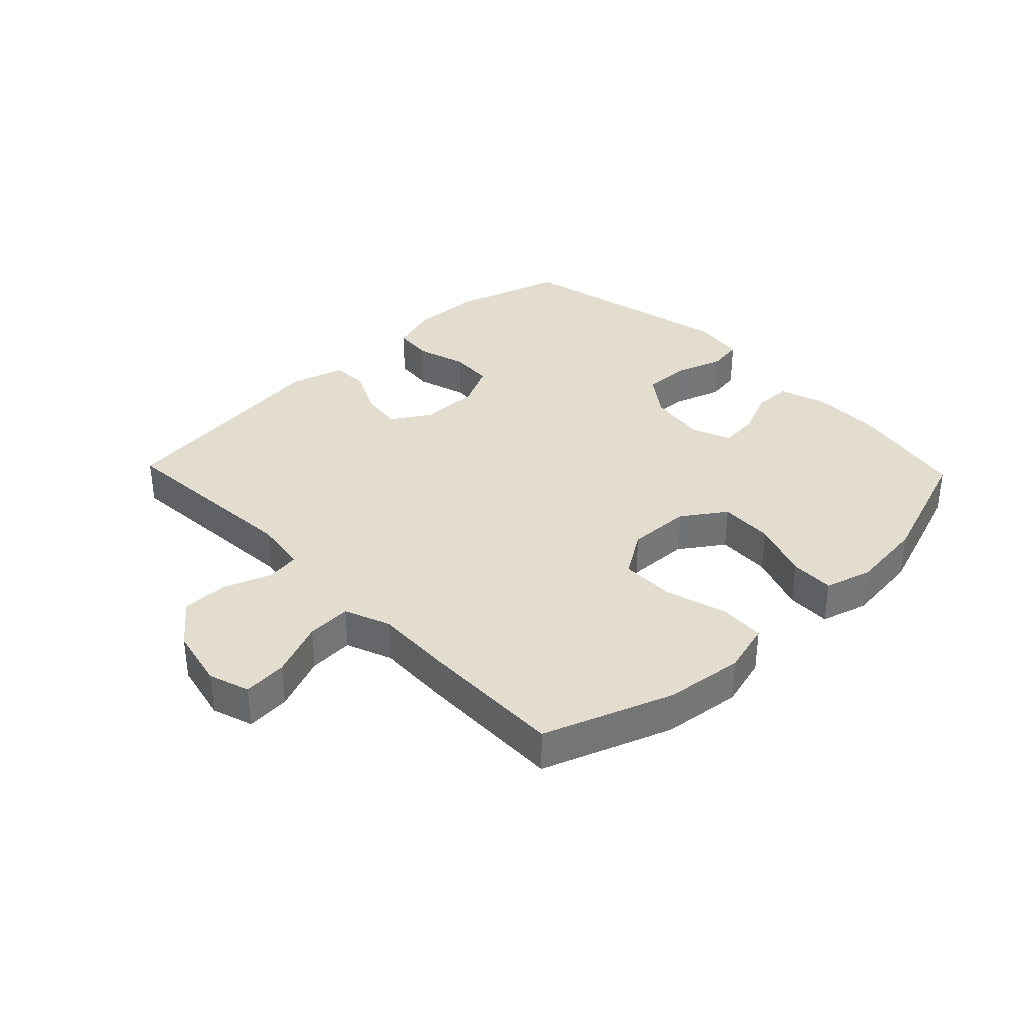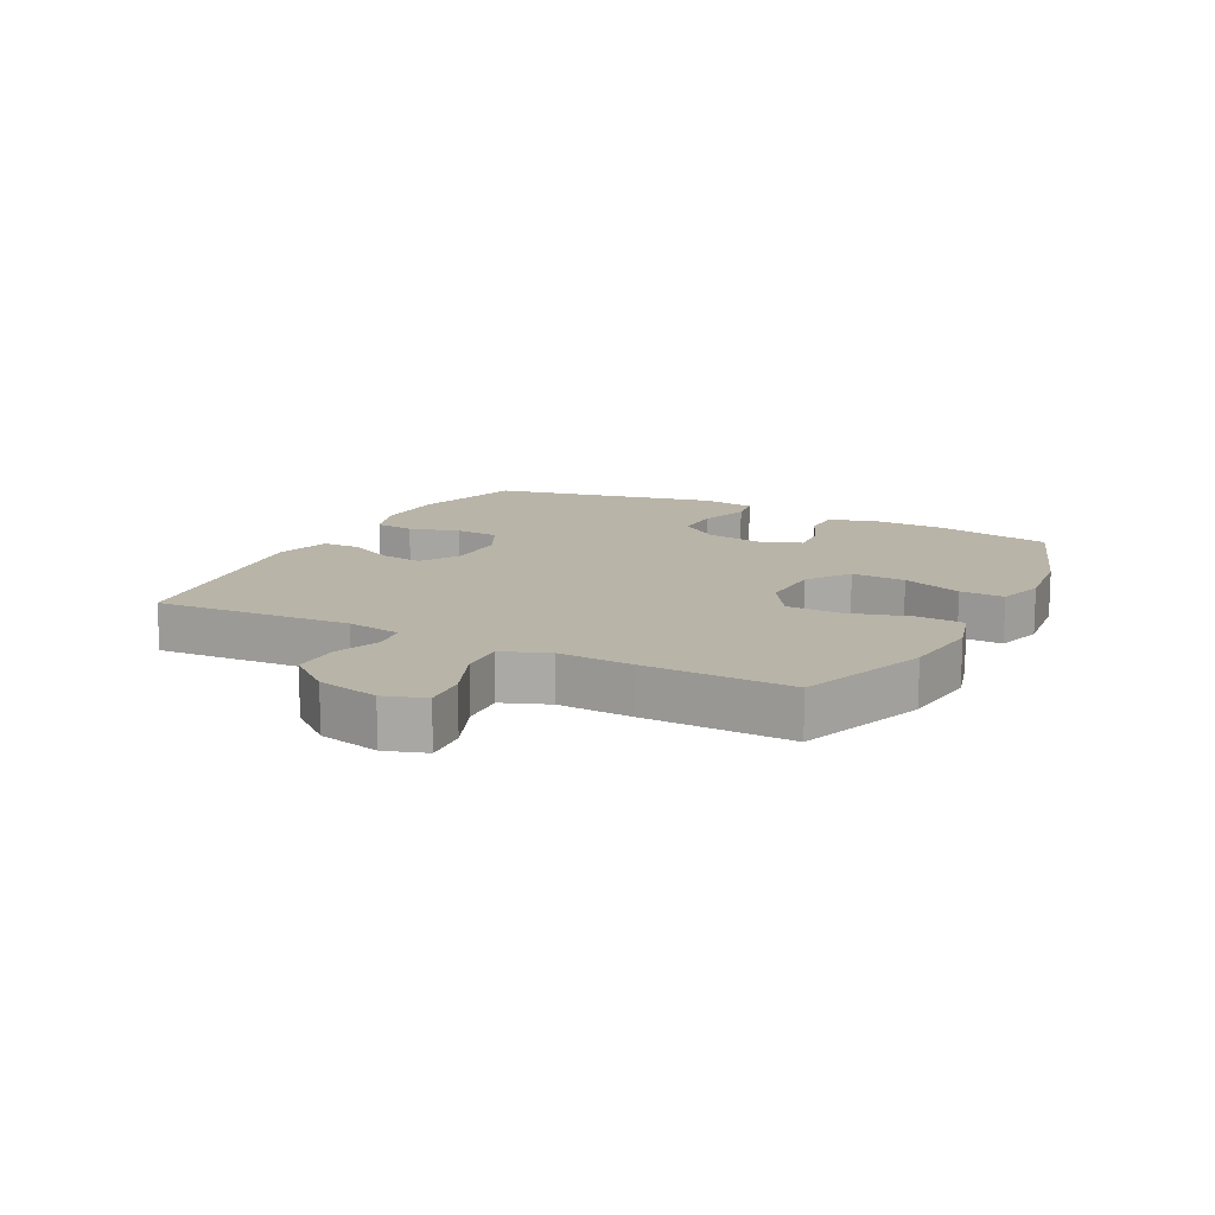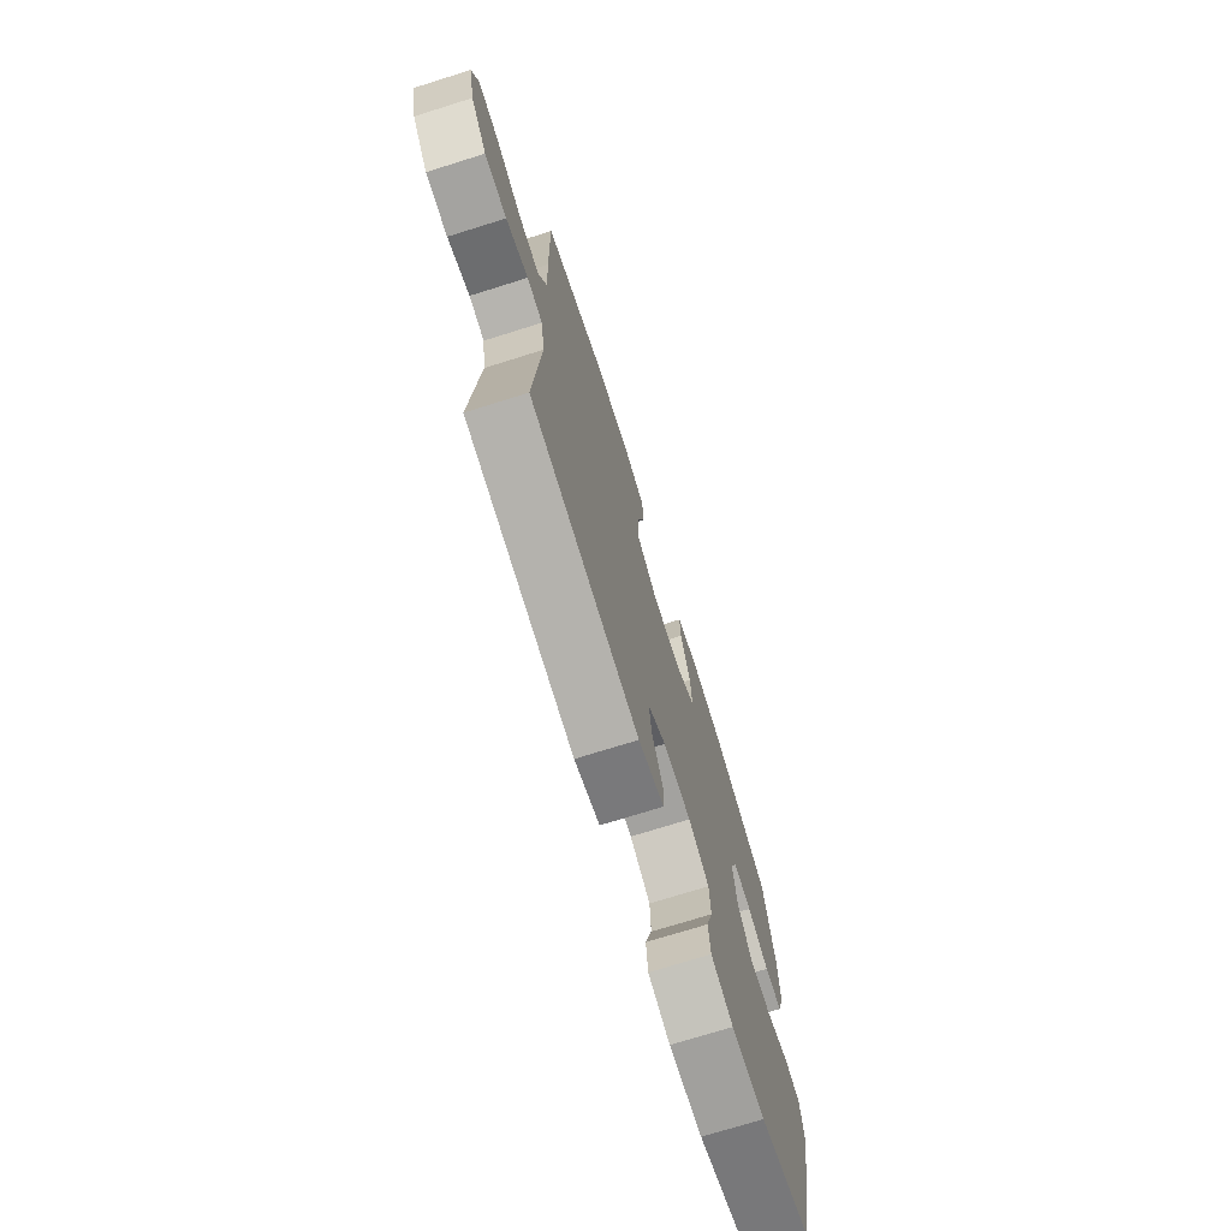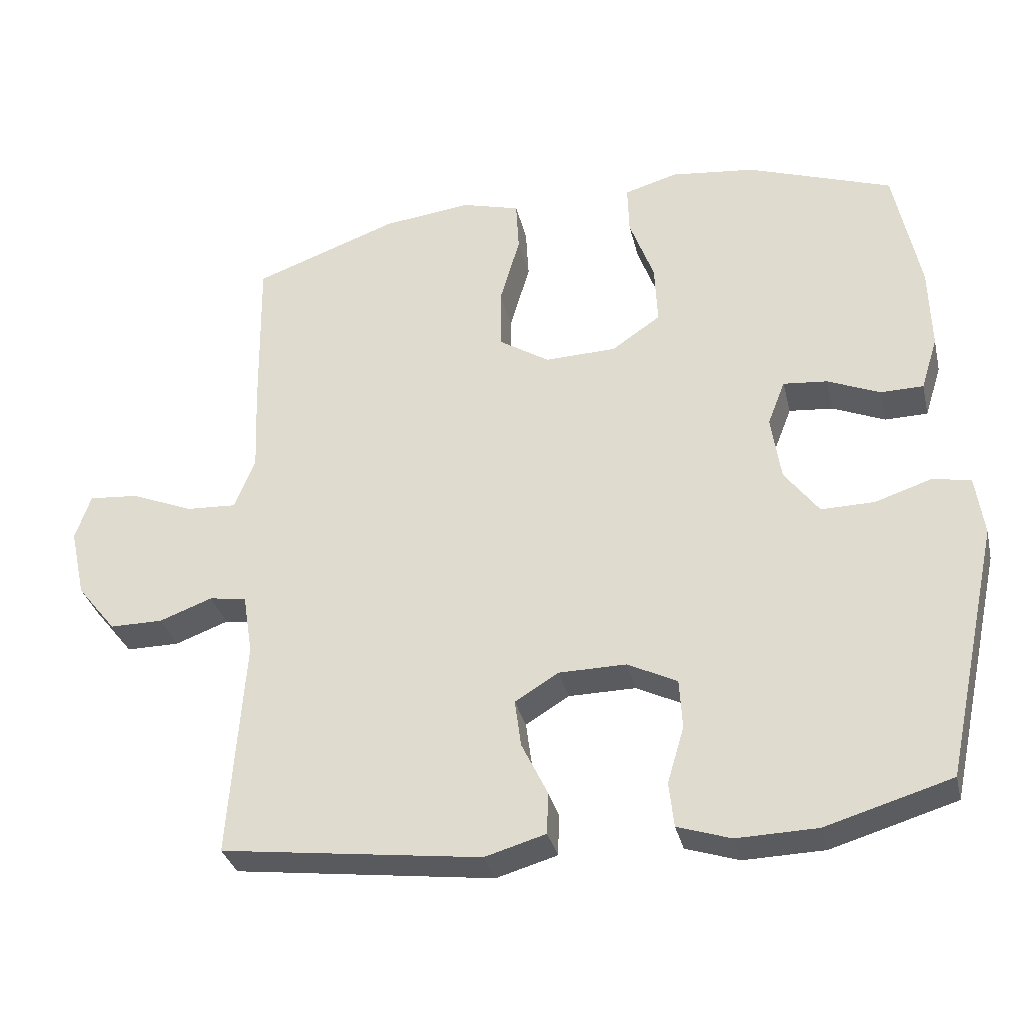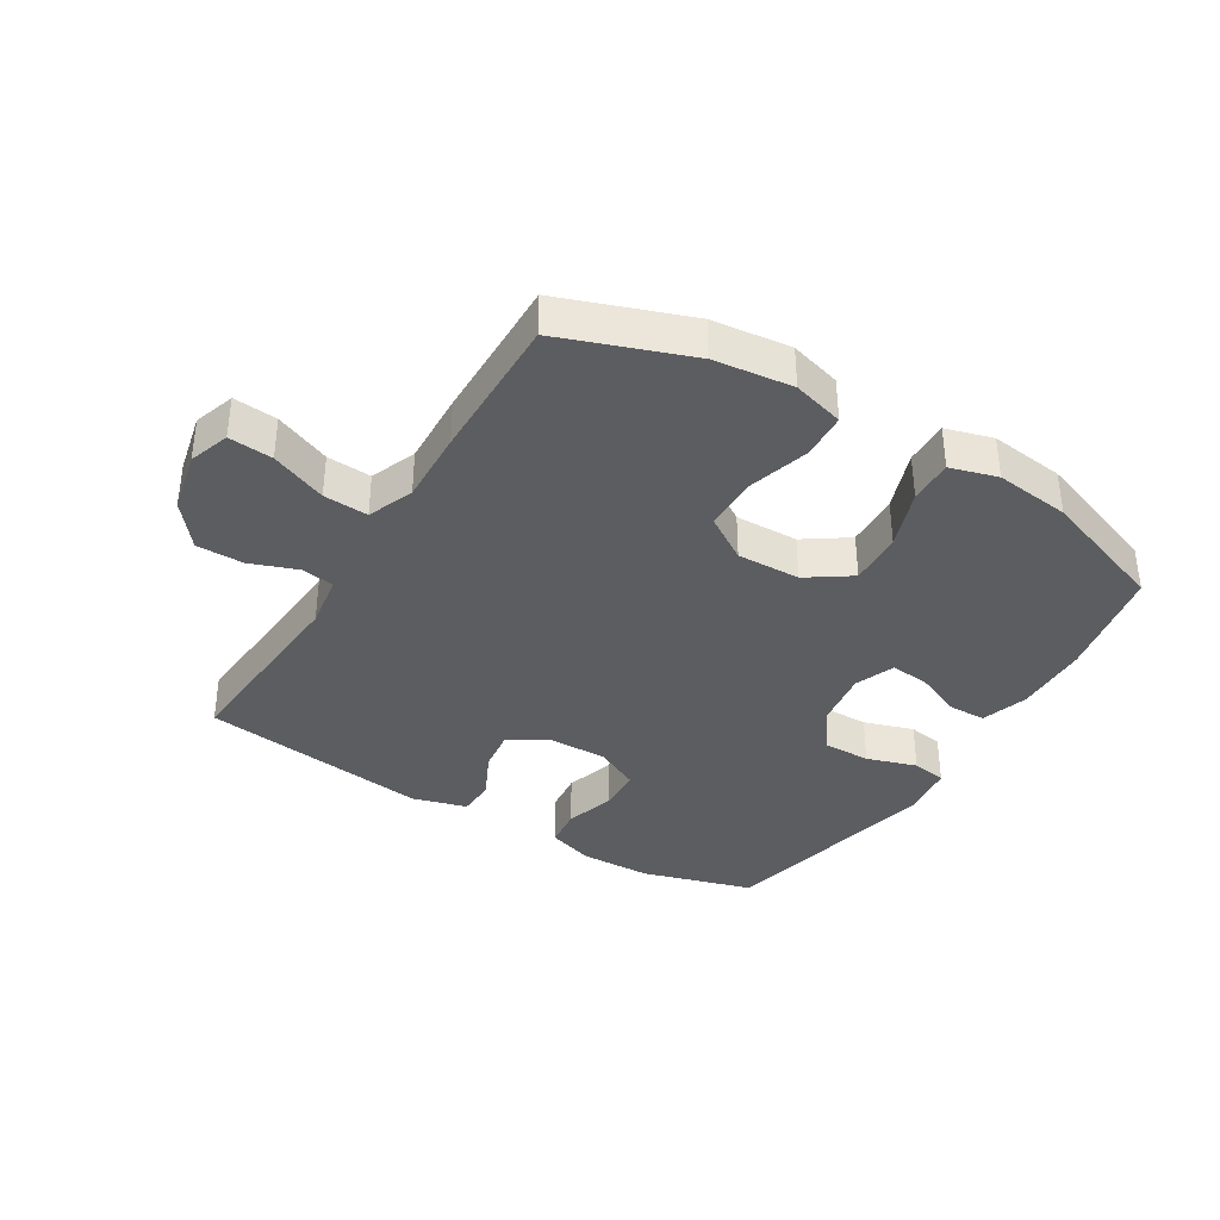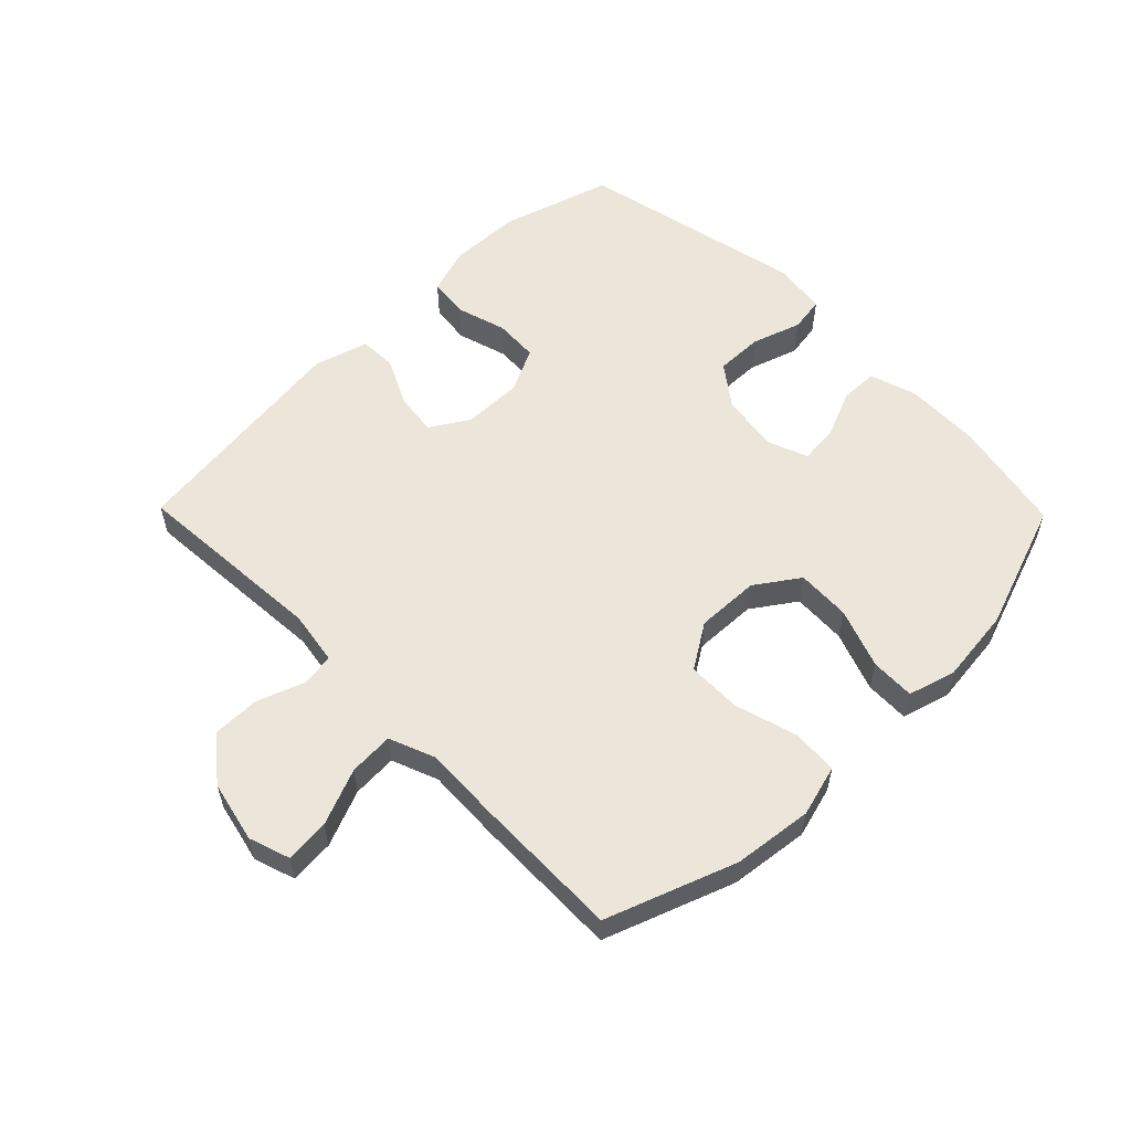
<metadata>
{"format":"obj","ext":"obj","renderer":"f3d","projection":"perspective","resolution":1024,"background":"white","views":[{"elev":34.9,"azim":-43.8,"up":"+Y"},{"elev":13.3,"azim":-62.6,"up":"+Y"},{"elev":-72.9,"azim":-72.6,"up":"+Z"},{"elev":-32.9,"azim":13.1,"up":"+Z"},{"elev":-36.9,"azim":-31.5,"up":"+Y"},{"elev":56.7,"azim":-44.4,"up":"+Y"}]}
</metadata>
<code>
v -0.5 0.07 0.5
v -0.293 0.07 0.575
v -0.166 0.07 0.59
v -0.083 0.07 0.567
v -0.079 0.07 0.493
v -0.108 0.07 0.393
v -0.107 0.07 0.306
v -0.035 0.07 0.26
v 0.067 0.07 0.263
v 0.137 0.07 0.311
v 0.133 0.07 0.398
v 0.098 0.07 0.494
v 0.096 0.07 0.565
v 0.172 0.07 0.587
v 0.293 0.07 0.573
v 0.5 0.07 0.5
v 0.537 0.07 0.316
v 0.54 0.07 0.196
v 0.516 0.07 0.12
v 0.455 0.07 0.119
v 0.38 0.07 0.151
v 0.317 0.07 0.157
v 0.292 0.07 0.093
v 0.306 0.07 -0.001
v 0.355 0.07 -0.067
v 0.431 0.07 -0.066
v 0.511 0.07 -0.04
v 0.567 0.07 -0.049
v 0.579 0.07 -0.136
v 0.5 0.07 -0.5
v 0.321 0.07 -0.553
v 0.206 0.07 -0.556
v 0.13 0.07 -0.531
v 0.123 0.07 -0.467
v 0.147 0.07 -0.386
v 0.143 0.07 -0.315
v 0.072 0.07 -0.28
v -0.024 0.07 -0.281
v -0.086 0.07 -0.319
v -0.077 0.07 -0.387
v -0.04 0.07 -0.463
v -0.042 0.07 -0.523
v -0.129 0.07 -0.548
v -0.5 0.07 -0.5
v -0.478 0.07 -0.186
v -0.492 0.07 -0.099
v -0.545 0.07 -0.091
v -0.621 0.07 -0.119
v -0.697 0.07 -0.119
v -0.753 0.07 -0.049
v -0.775 0.07 0.05
v -0.753 0.07 0.116
v -0.682 0.07 0.11
v -0.592 0.07 0.073
v -0.52 0.07 0.069
v -0.491 0.07 0.143
v -0.496 0.07 0.262
v -0.5 0 0.5
v -0.293 0 0.575
v -0.166 0 0.59
v -0.083 0 0.567
v -0.079 0 0.493
v -0.108 0 0.393
v -0.107 0 0.306
v -0.035 0 0.26
v 0.067 0 0.263
v 0.137 0 0.311
v 0.133 0 0.398
v 0.098 0 0.494
v 0.096 0 0.565
v 0.172 0 0.587
v 0.293 0 0.573
v 0.5 0 0.5
v 0.537 0 0.316
v 0.54 0 0.196
v 0.516 0 0.12
v 0.455 0 0.119
v 0.38 0 0.151
v 0.317 0 0.157
v 0.292 0 0.093
v 0.306 0 -0.001
v 0.355 0 -0.067
v 0.431 0 -0.066
v 0.511 0 -0.04
v 0.567 0 -0.049
v 0.579 0 -0.136
v 0.5 0 -0.5
v 0.321 0 -0.553
v 0.206 0 -0.556
v 0.13 0 -0.531
v 0.123 0 -0.467
v 0.147 0 -0.386
v 0.143 0 -0.315
v 0.072 0 -0.28
v -0.024 0 -0.281
v -0.086 0 -0.319
v -0.077 0 -0.387
v -0.04 0 -0.463
v -0.042 0 -0.523
v -0.129 0 -0.548
v -0.5 0 -0.5
v -0.478 0 -0.186
v -0.492 0 -0.099
v -0.545 0 -0.091
v -0.621 0 -0.119
v -0.697 0 -0.119
v -0.753 0 -0.049
v -0.775 0 0.05
v -0.753 0 0.116
v -0.682 0 0.11
v -0.592 0 0.073
v -0.52 0 0.069
v -0.491 0 0.143
v -0.496 0 0.262
f 4 5 6
f 3 4 6
f 2 3 6
f 1 2 6
f 57 1 6
f 56 57 6
f 55 56 6 7
f 52 53 54
f 51 52 54
f 50 51 54
f 49 50 54
f 48 49 54
f 47 48 54
f 46 47 54 55
f 43 44 45
f 42 43 45
f 41 42 45
f 40 41 45
f 39 40 45 46
f 55 7 8
f 46 55 8
f 39 46 8
f 38 39 8
f 33 34 35
f 32 33 35
f 31 32 35
f 30 31 35
f 29 30 35
f 28 29 35
f 27 28 35
f 26 27 35
f 25 26 35 36
f 24 25 36 37
f 19 20 21
f 18 19 21
f 17 18 21
f 16 17 21
f 15 16 21
f 14 15 21
f 13 14 21
f 12 13 21
f 11 12 21
f 10 11 21 22
f 9 10 22 23
f 24 37 38
f 23 24 38
f 9 23 38
f 8 9 38
f 63 62 61
f 63 61 60
f 63 60 59
f 63 59 58
f 63 58 114
f 63 114 113
f 64 63 113 112
f 111 110 109
f 111 109 108
f 111 108 107
f 111 107 106
f 111 106 105
f 111 105 104
f 112 111 104 103
f 102 101 100
f 102 100 99
f 102 99 98
f 102 98 97
f 103 102 97 96
f 65 64 112
f 65 112 103
f 65 103 96
f 65 96 95
f 92 91 90
f 92 90 89
f 92 89 88
f 92 88 87
f 92 87 86
f 92 86 85
f 92 85 84
f 92 84 83
f 93 92 83 82
f 94 93 82 81
f 78 77 76
f 78 76 75
f 78 75 74
f 78 74 73
f 78 73 72
f 78 72 71
f 78 71 70
f 78 70 69
f 78 69 68
f 79 78 68 67
f 80 79 67 66
f 95 94 81
f 95 81 80
f 95 80 66
f 95 66 65
f 1 58 59 2
f 2 59 60 3
f 3 60 61 4
f 4 61 62 5
f 5 62 63 6
f 6 63 64 7
f 7 64 65 8
f 8 65 66 9
f 9 66 67 10
f 10 67 68 11
f 11 68 69 12
f 12 69 70 13
f 13 70 71 14
f 14 71 72 15
f 15 72 73 16
f 16 73 74 17
f 17 74 75 18
f 18 75 76 19
f 19 76 77 20
f 20 77 78 21
f 21 78 79 22
f 22 79 80 23
f 23 80 81 24
f 24 81 82 25
f 25 82 83 26
f 26 83 84 27
f 27 84 85 28
f 28 85 86 29
f 29 86 87 30
f 30 87 88 31
f 31 88 89 32
f 32 89 90 33
f 33 90 91 34
f 34 91 92 35
f 35 92 93 36
f 36 93 94 37
f 37 94 95 38
f 38 95 96 39
f 39 96 97 40
f 40 97 98 41
f 41 98 99 42
f 42 99 100 43
f 43 100 101 44
f 44 101 102 45
f 45 102 103 46
f 46 103 104 47
f 47 104 105 48
f 48 105 106 49
f 49 106 107 50
f 50 107 108 51
f 51 108 109 52
f 52 109 110 53
f 53 110 111 54
f 54 111 112 55
f 55 112 113 56
f 56 113 114 57
f 57 114 58 1

</code>
